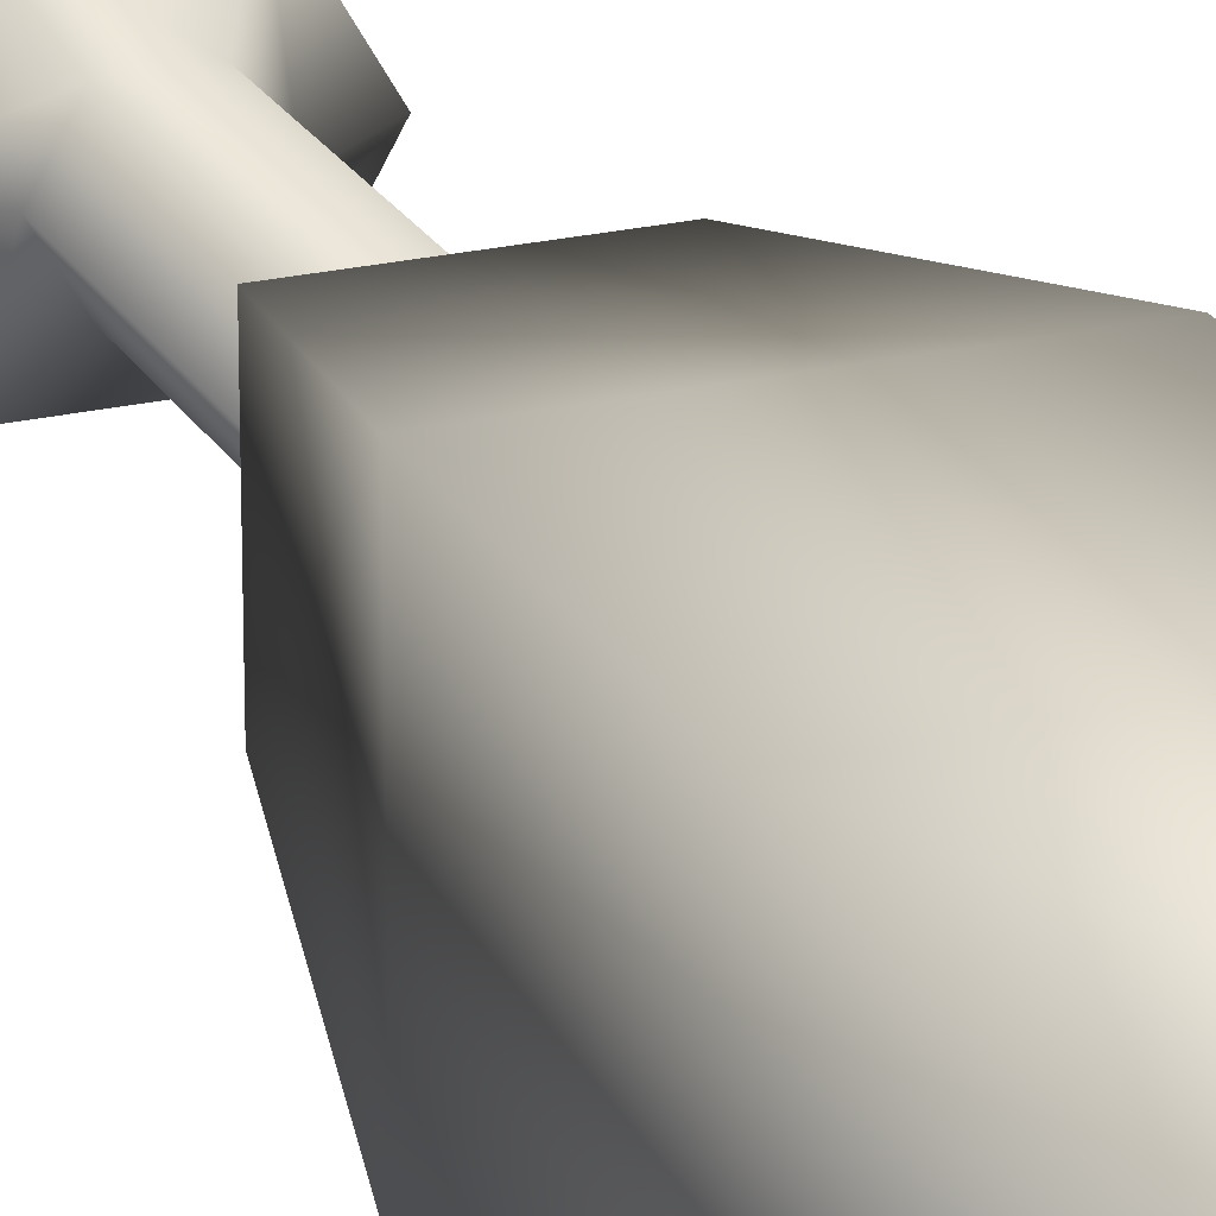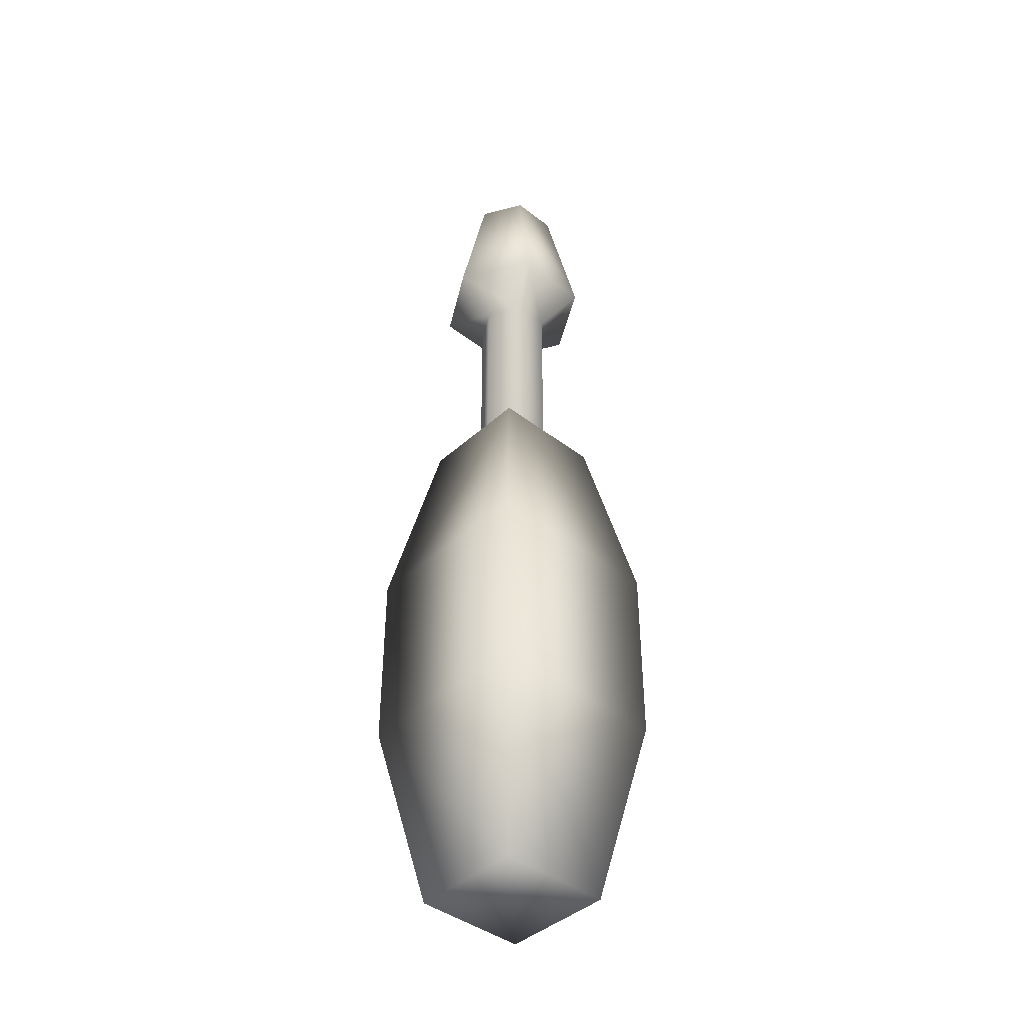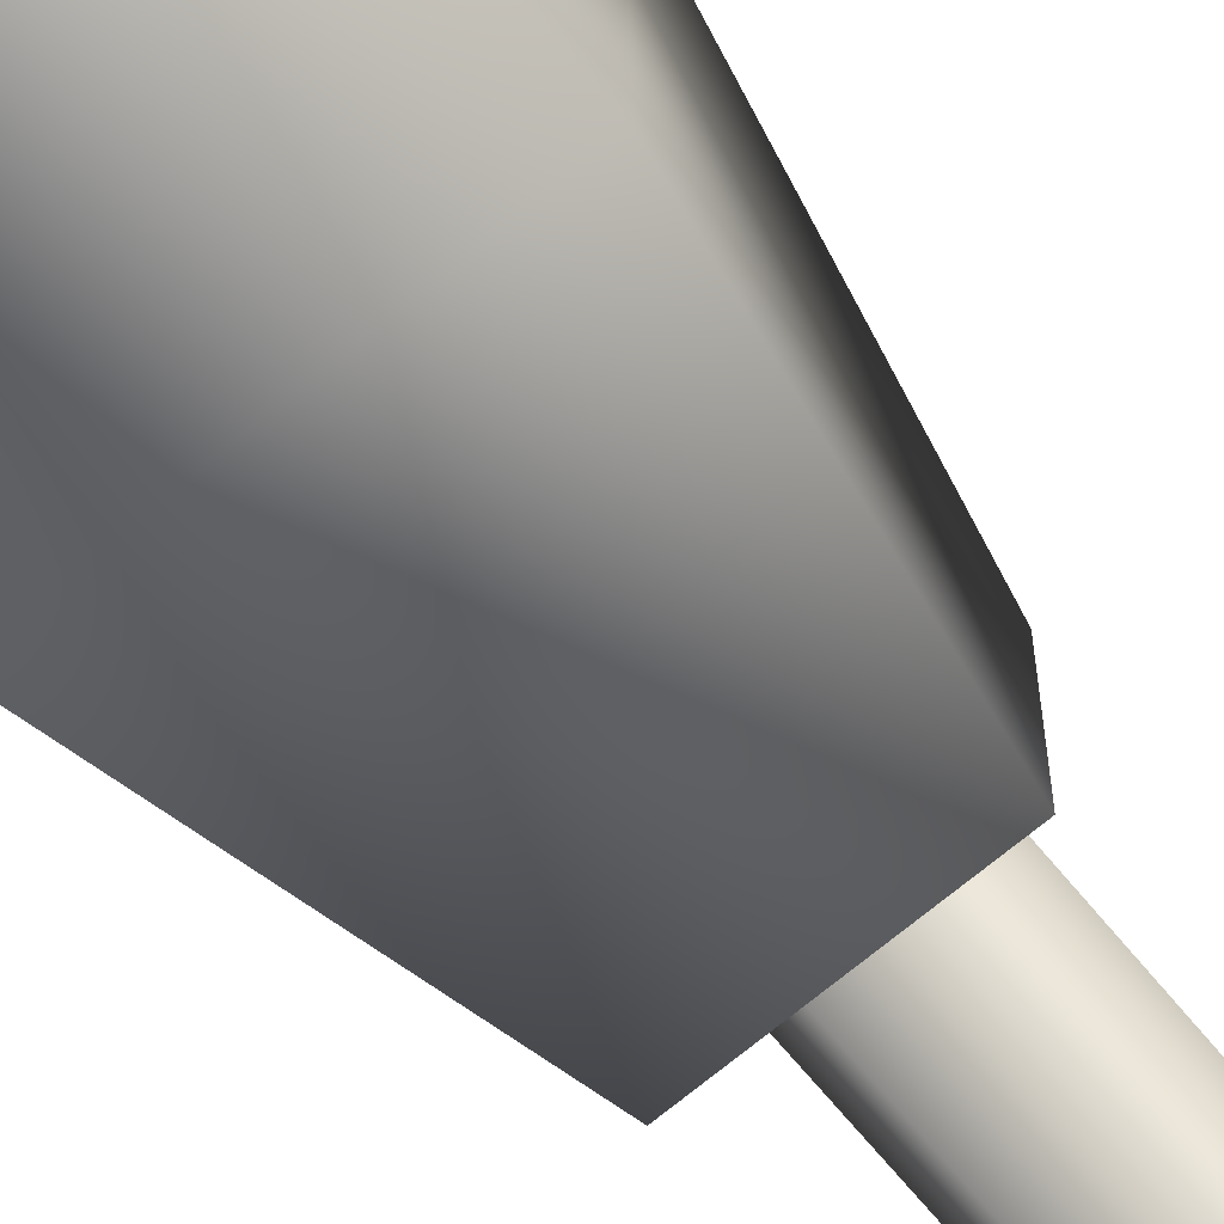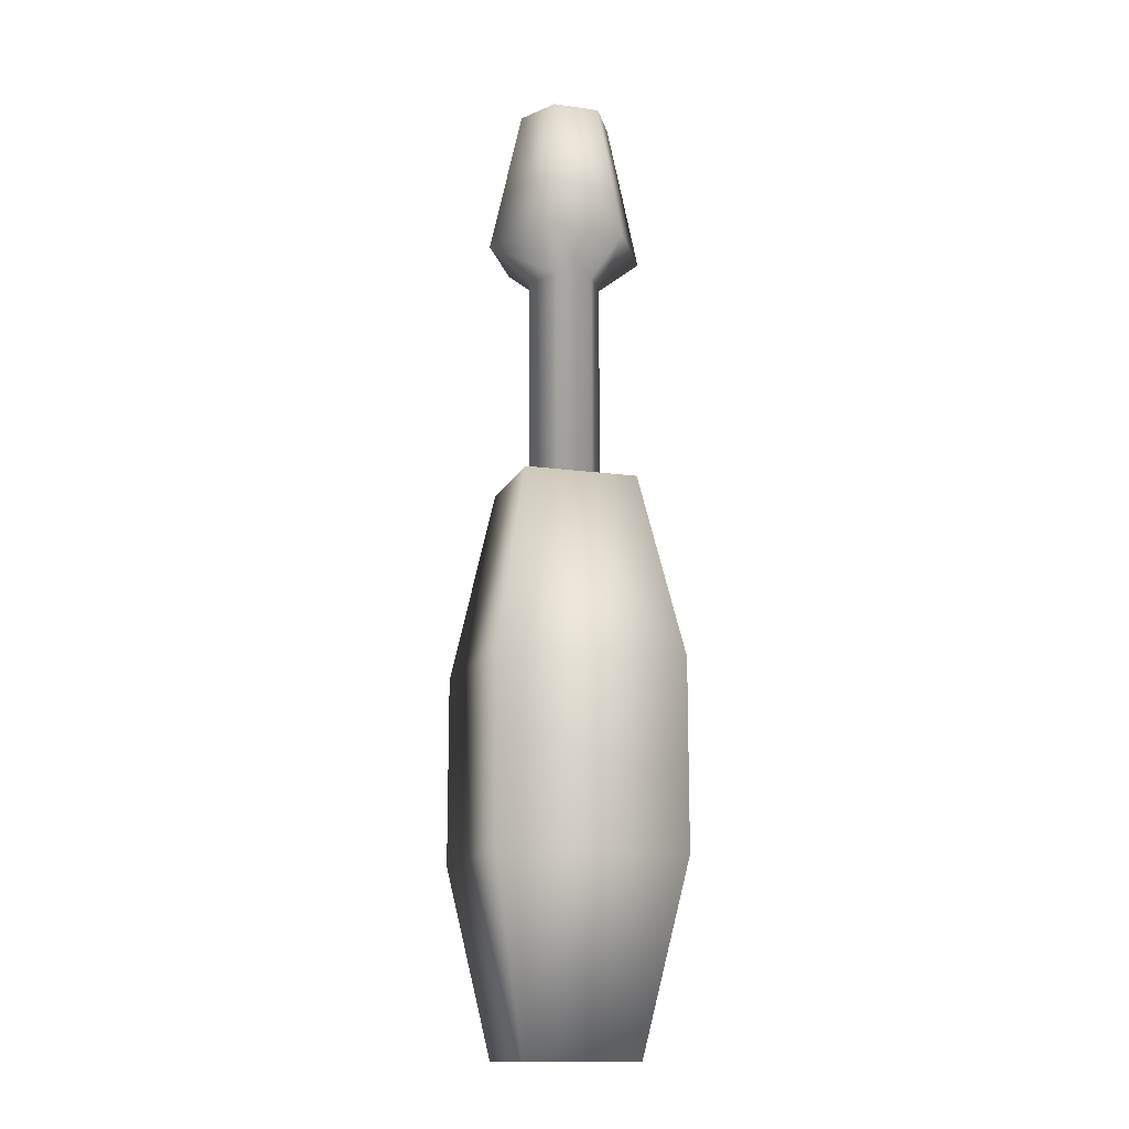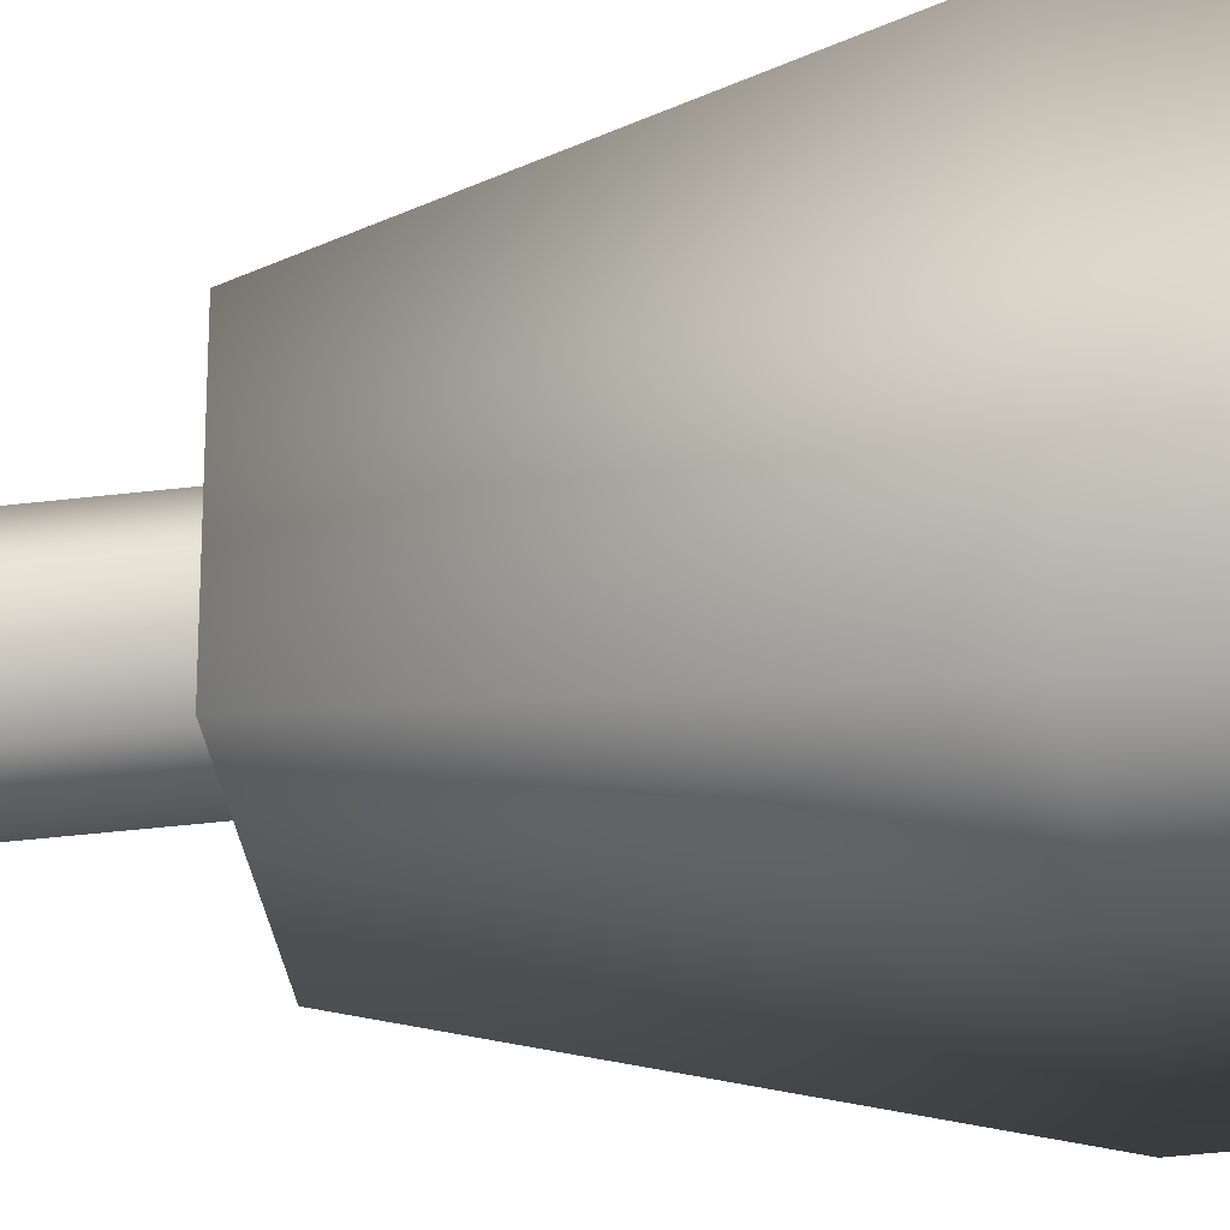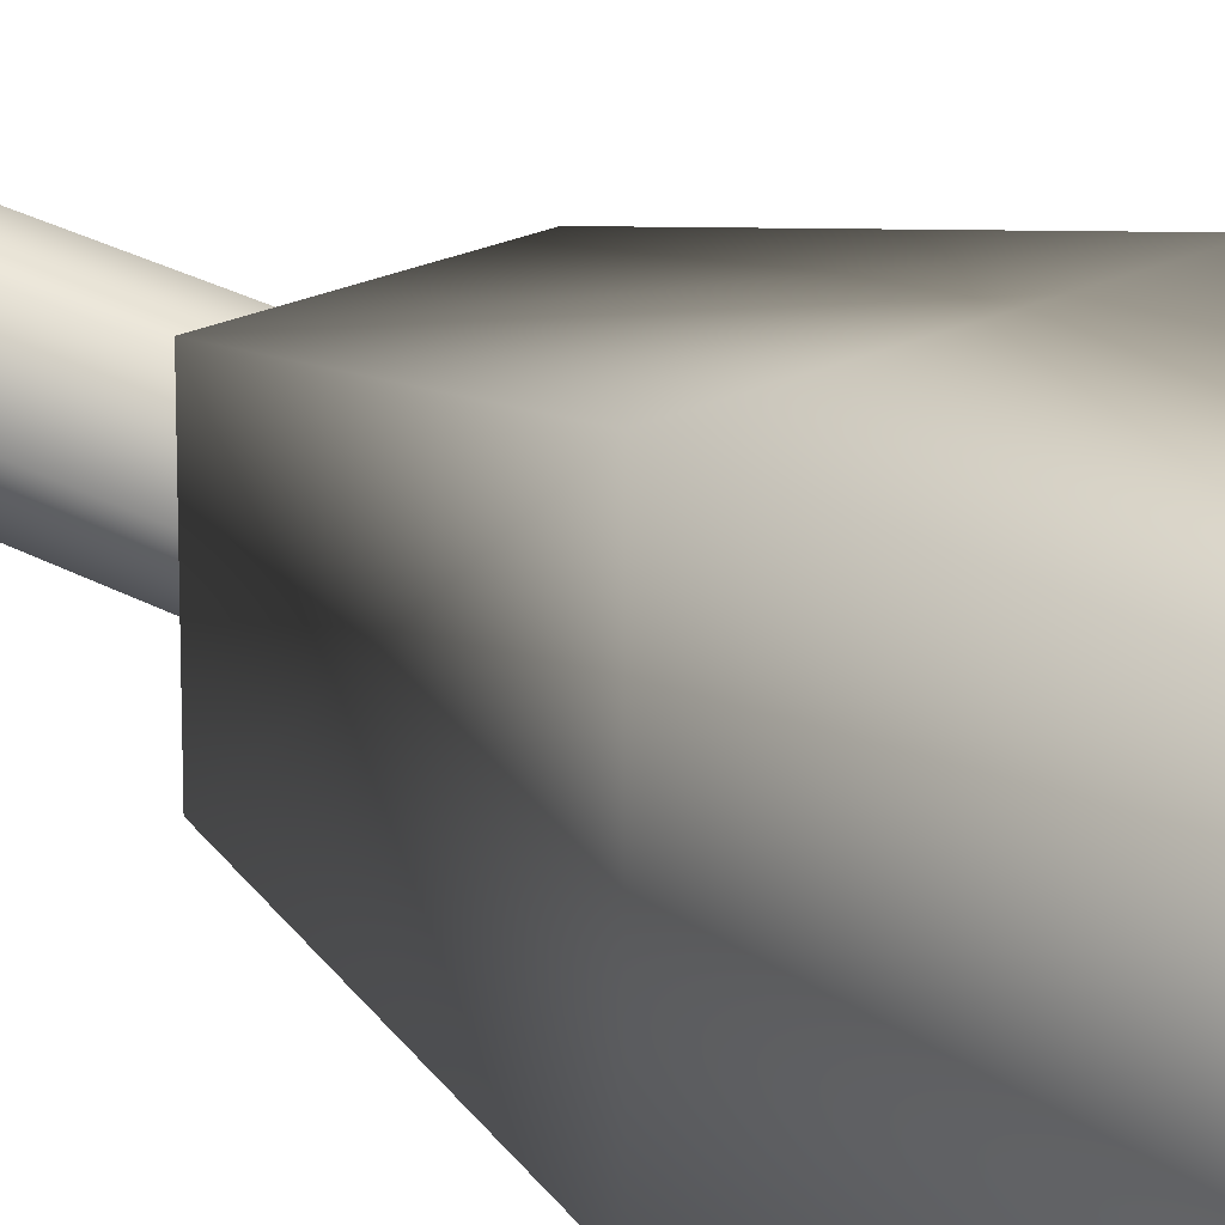
<metadata>
{"format":"obj","ext":"obj","renderer":"f3d","projection":"perspective","resolution":1024,"background":"white","views":[{"elev":22.4,"azim":157.7,"up":"+Y"},{"elev":-42.0,"azim":137.2,"up":"+Z"},{"elev":-69.6,"azim":-140.2,"up":"+Y"},{"elev":-14.2,"azim":-17.0,"up":"+Z"},{"elev":-35.7,"azim":99.3,"up":"+Y"},{"elev":20.9,"azim":137.7,"up":"+Y"}]}
</metadata>
<code>
o Box01_sep4
v -0.499 3.201 0.499
v 0.501 3.201 0.499
v -0.499 3.201 -0.501
v 0.501 3.201 -0.501
v -0.499 4.201 0.499
v 0.501 4.201 0.499
v -0.499 4.201 -0.501
v 0.501 4.201 -0.501
v -0.3051 3.395 1.499
v 0.3071 3.395 1.499
v -0.3051 3.395 -1.501
v 0.3071 3.395 -1.501
v -0.3051 4.007 1.499
v 0.3071 4.007 1.499
v -0.3051 4.007 -1.501
v 0.3071 4.007 -1.501
g Box01_sep4_01 - Default
f 1 3 4 2
f 1 5 7 3
f 1 9 13 5
f 2 10 9 1
f 3 11 12 4
f 4 8 6 2
f 4 12 16 8
f 5 13 14 6
f 6 8 7 5
f 6 14 10 2
f 7 15 11 3
f 8 16 15 7
f 10 14 13 9
f 11 15 16 12
o Box01
v 0.201 3.701 1.499
v 0.101 3.874 1.499
v -0.099 3.874 1.499
v -0.199 3.701 1.499
v -0.099 3.528 1.499
v 0.101 3.528 1.499
v 0.201 3.701 2.65
v 0.101 3.874 2.65
v -0.099 3.874 2.65
v -0.199 3.701 2.65
v -0.099 3.528 2.65
v 0.101 3.528 2.65
v 0.4305 3.701 2.832
v 0.2157 4.073 2.832
v -0.2137 4.073 2.832
v -0.4285 3.701 2.832
v -0.2137 3.329 2.832
v 0.2157 3.329 2.832
v 0.2535 3.701 3.635
v 0.1272 3.92 3.635
v -0.1252 3.92 3.635
v -0.2515 3.701 3.635
v -0.1252 3.482 3.635
v 0.1272 3.482 3.635
g Box01_01 - Default
f 17 22 21 20 19 18
f 17 23 28 22
f 18 24 23 17
f 19 25 24 18
f 20 26 25 19
f 21 27 26 20
f 22 28 27 21
f 23 29 34 28
f 24 30 29 23
f 25 31 30 24
f 26 32 31 25
f 27 33 32 26
f 28 34 33 27
f 29 35 40 34
f 30 36 35 29
f 31 37 36 30
f 32 38 37 31
f 33 39 38 32
f 34 40 39 33
f 36 37 38 39 40 35

</code>
